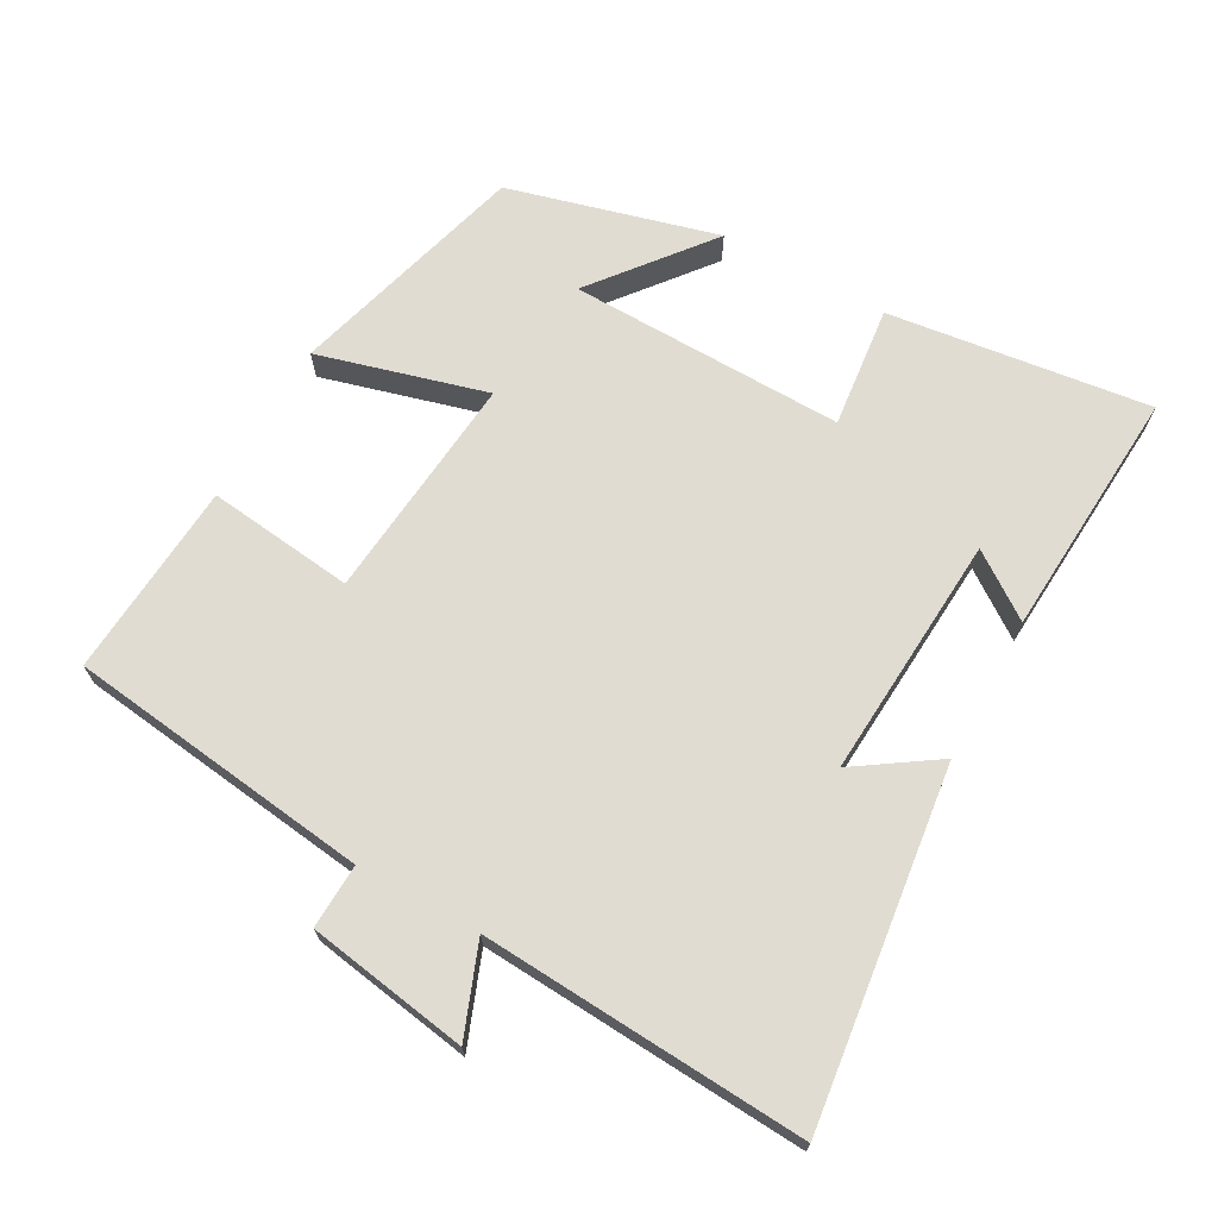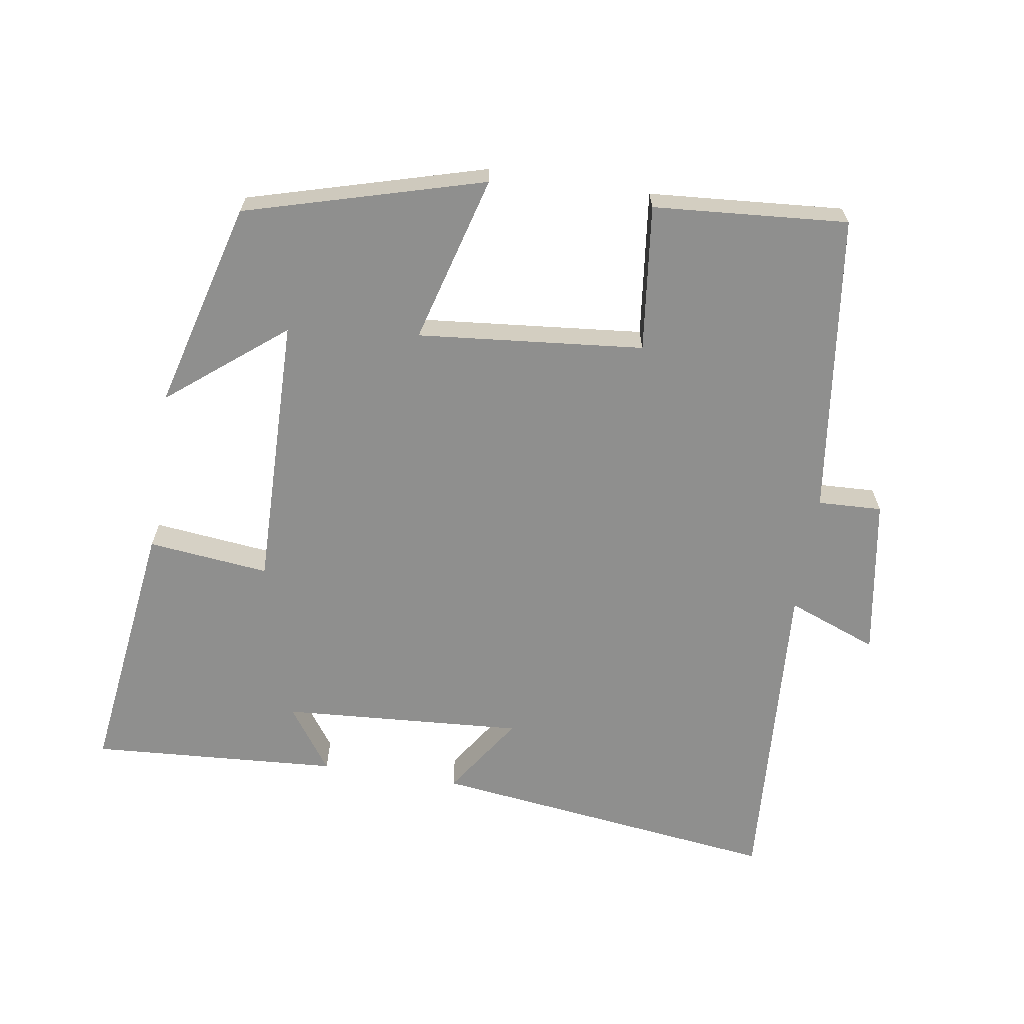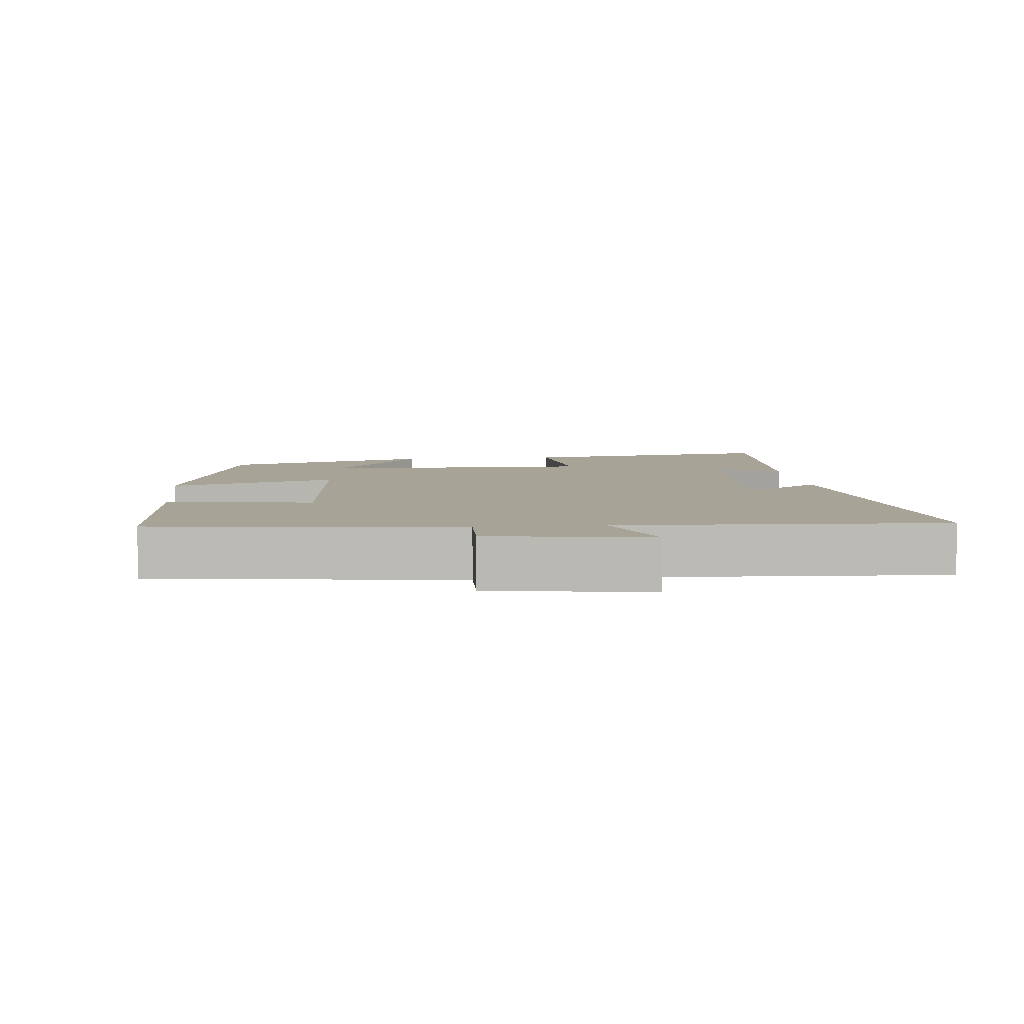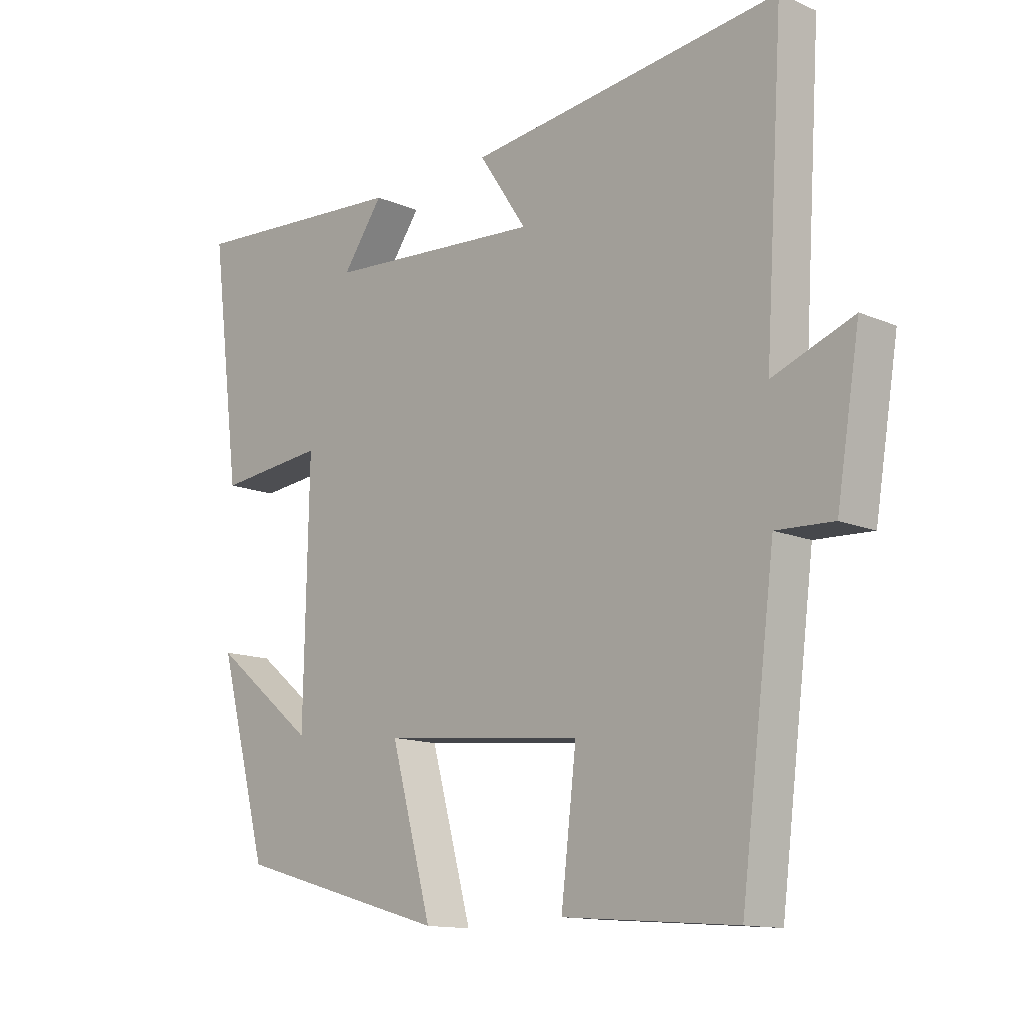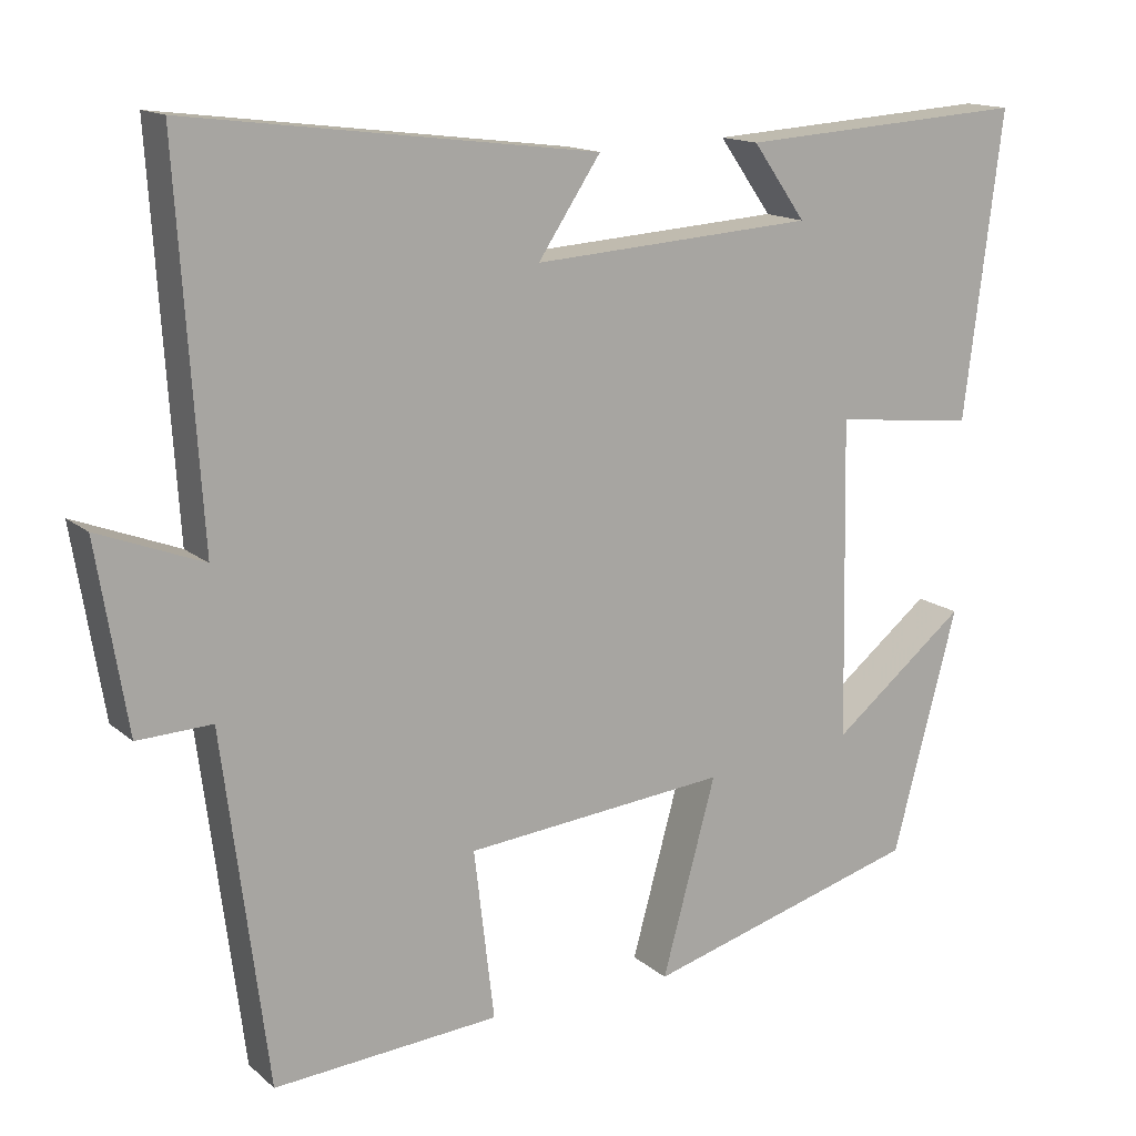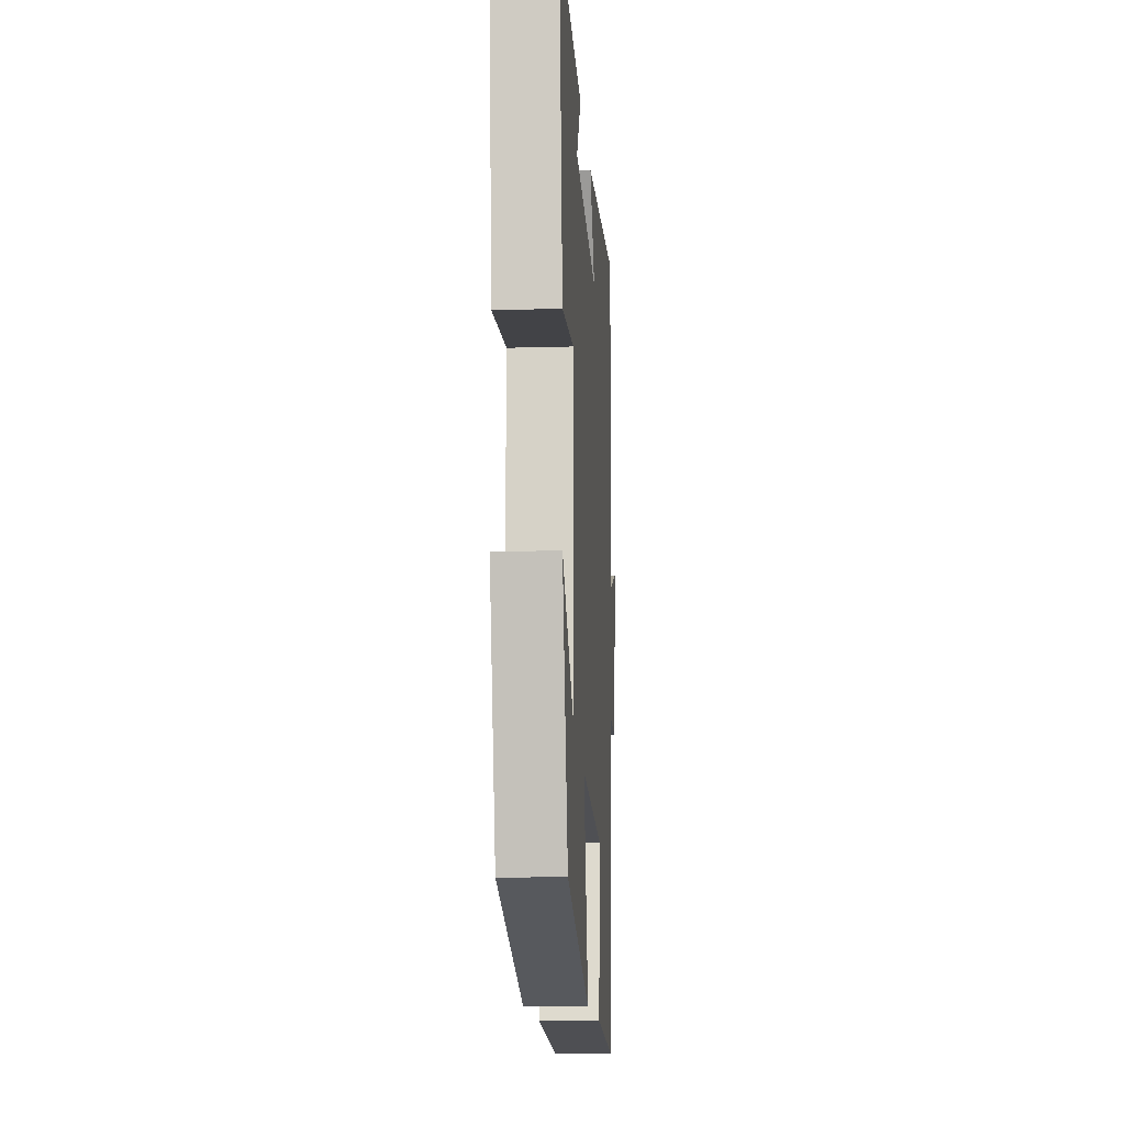
<metadata>
{"format":"obj","ext":"obj","renderer":"f3d","projection":"perspective","resolution":1024,"background":"white","views":[{"elev":69.3,"azim":-61.1,"up":"+Y"},{"elev":-65.3,"azim":171.0,"up":"+Y"},{"elev":6.7,"azim":-96.5,"up":"+Y"},{"elev":-13.2,"azim":-134.2,"up":"+Z"},{"elev":14.6,"azim":-30.3,"up":"+Z"},{"elev":-13.6,"azim":93.7,"up":"+Z"}]}
</metadata>
<code>
v 0.548 0.07 0.524
v 0.5 0.07 0.145
v 0.324 0.07 0.164
v 0.332 0.07 -0.234
v 0.5 0.07 -0.099
v 0.419 0.07 -0.402
v 0.074 0.07 -0.5
v 0.141 0.07 -0.256
v -0.187 0.07 -0.288
v -0.162 0.07 -0.5
v -0.444 0.07 -0.522
v -0.5 0.07 -0.084
v -0.593 0.07 -0.088
v -0.631 0.07 0.144
v -0.5 0.07 0.094
v -0.53 0.07 0.563
v -0.021 0.07 0.5
v -0.099 0.07 0.383
v 0.253 0.07 0.407
v 0.187 0.07 0.5
v 0.548 0 0.524
v 0.5 0 0.145
v 0.324 0 0.164
v 0.332 0 -0.234
v 0.5 0 -0.099
v 0.419 0 -0.402
v 0.074 0 -0.5
v 0.141 0 -0.256
v -0.187 0 -0.288
v -0.162 0 -0.5
v -0.444 0 -0.522
v -0.5 0 -0.084
v -0.593 0 -0.088
v -0.631 0 0.144
v -0.5 0 0.094
v -0.53 0 0.563
v -0.021 0 0.5
v -0.099 0 0.383
v 0.253 0 0.407
v 0.187 0 0.5
f 19 20 1 2
f 18 19 2 3
f 15 16 17 18
f 15 18 3 4
f 12 13 14 15
f 12 15 4
f 9 10 11 12
f 8 9 12 4
f 7 8 4
f 4 5 6 7
f 22 21 40 39
f 23 22 39 38
f 38 37 36 35
f 24 23 38 35
f 35 34 33 32
f 24 35 32
f 32 31 30 29
f 24 32 29 28
f 24 28 27
f 27 26 25 24
f 1 21 22 2
f 2 22 23 3
f 3 23 24 4
f 4 24 25 5
f 5 25 26 6
f 6 26 27 7
f 7 27 28 8
f 8 28 29 9
f 9 29 30 10
f 10 30 31 11
f 11 31 32 12
f 12 32 33 13
f 13 33 34 14
f 14 34 35 15
f 15 35 36 16
f 16 36 37 17
f 17 37 38 18
f 18 38 39 19
f 19 39 40 20
f 20 40 21 1

</code>
